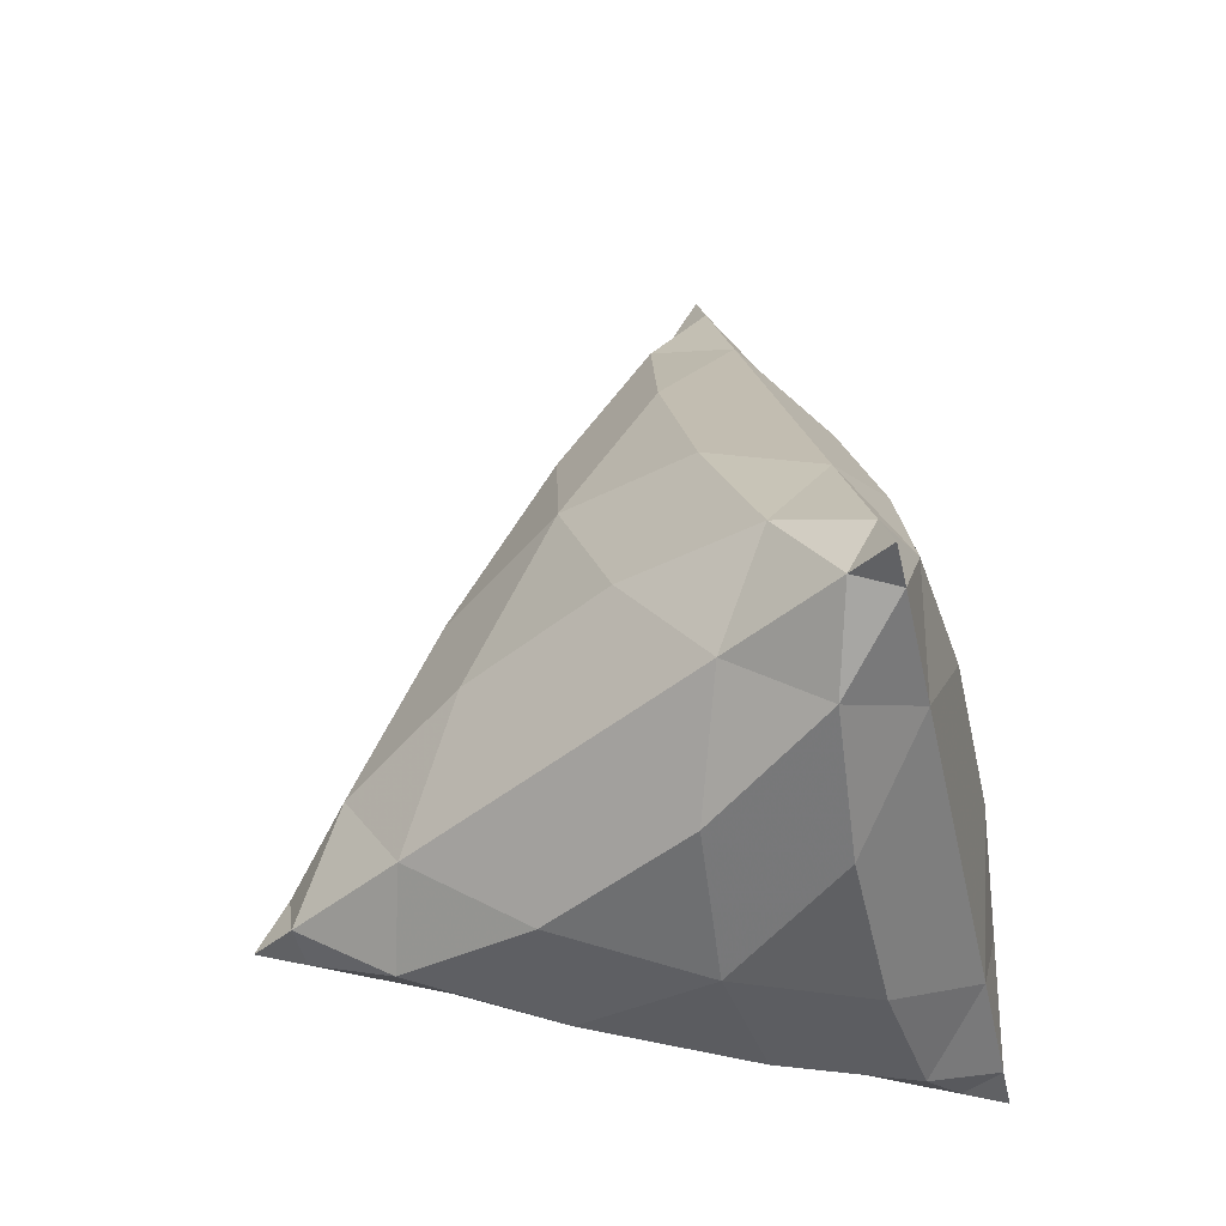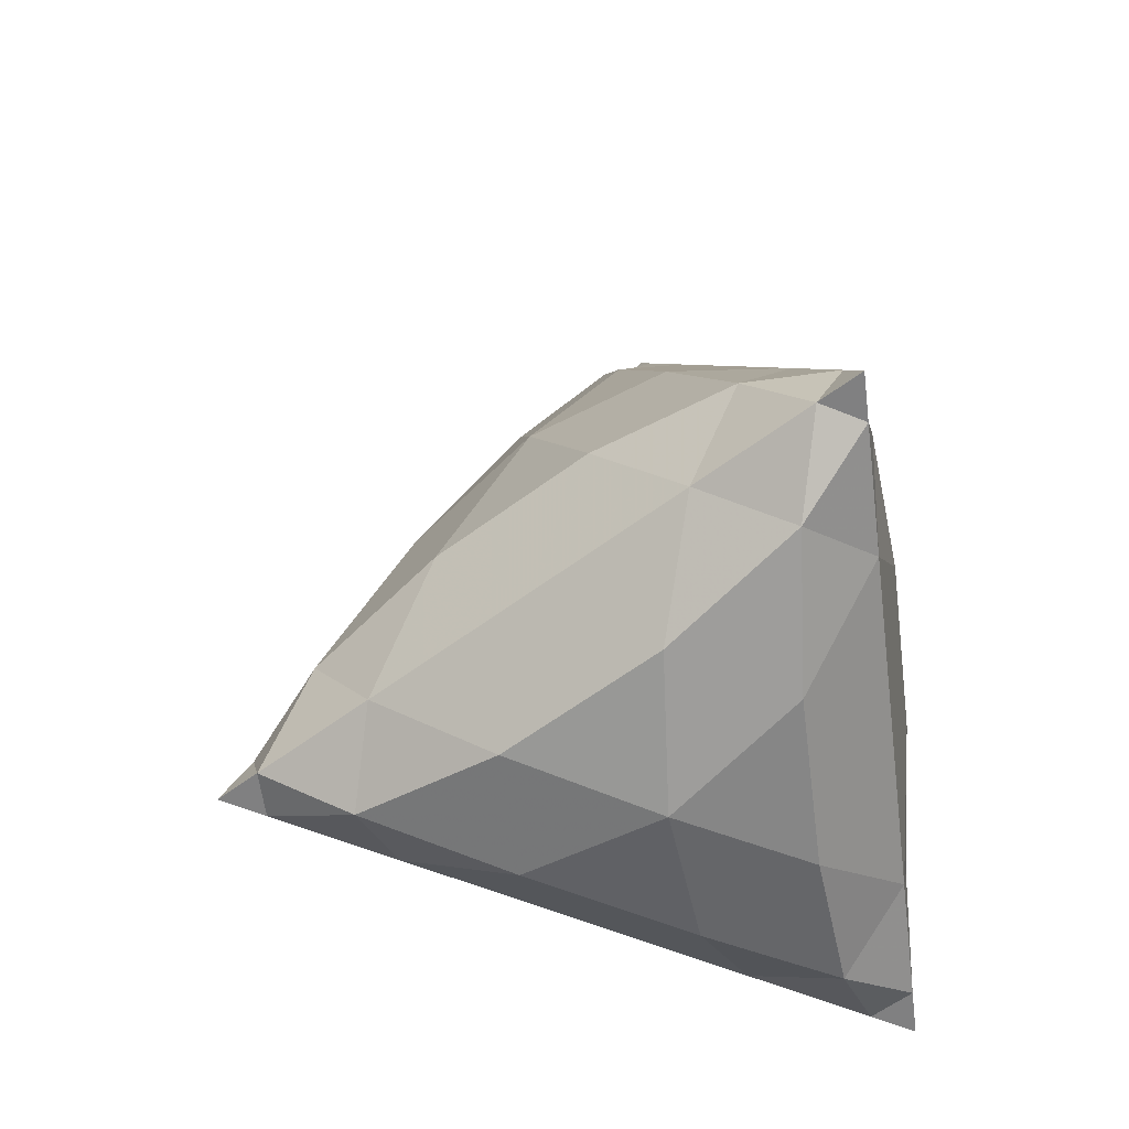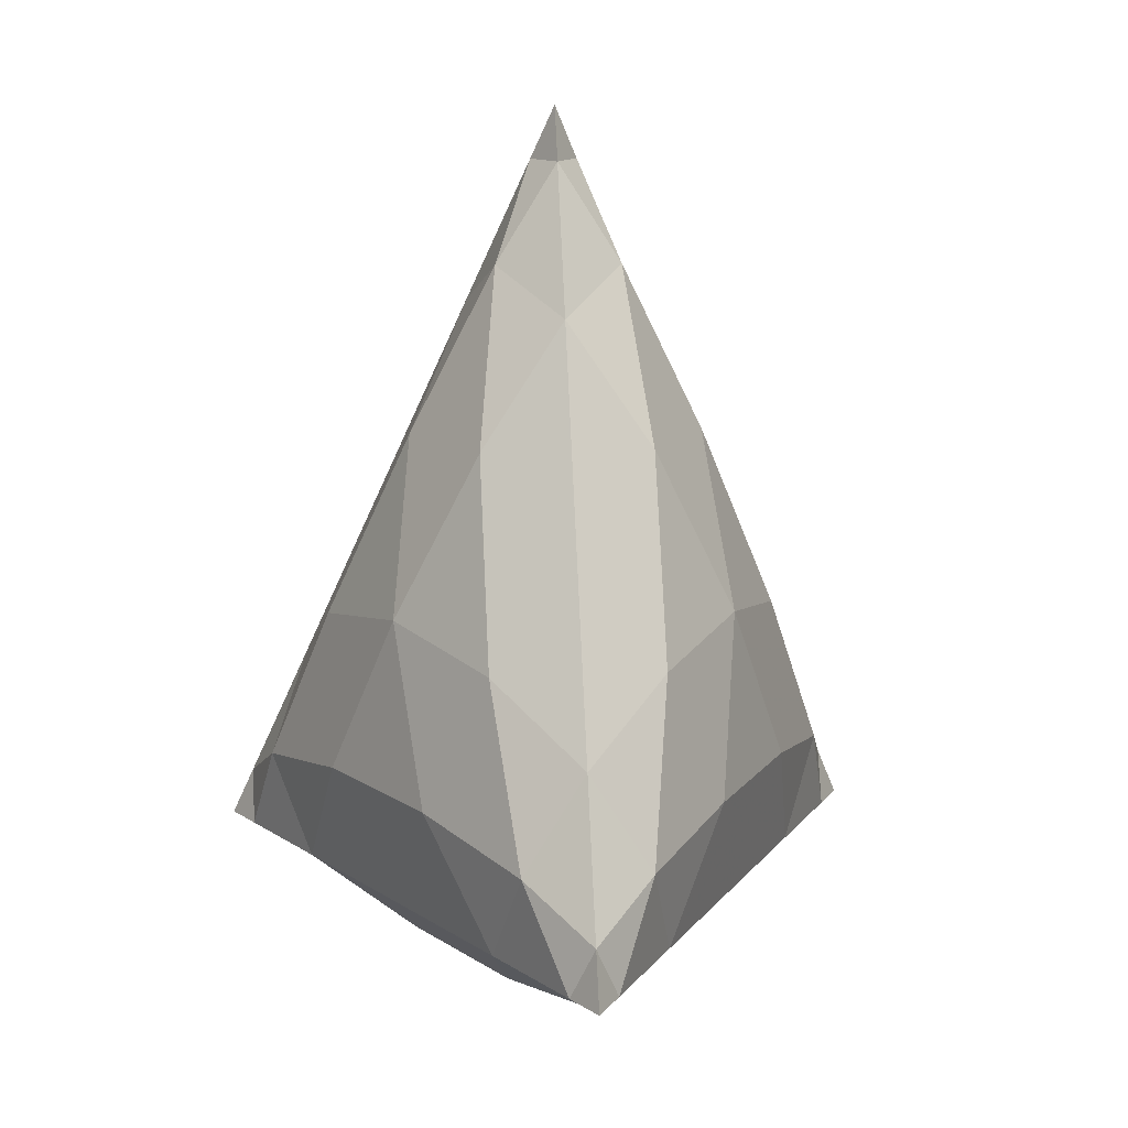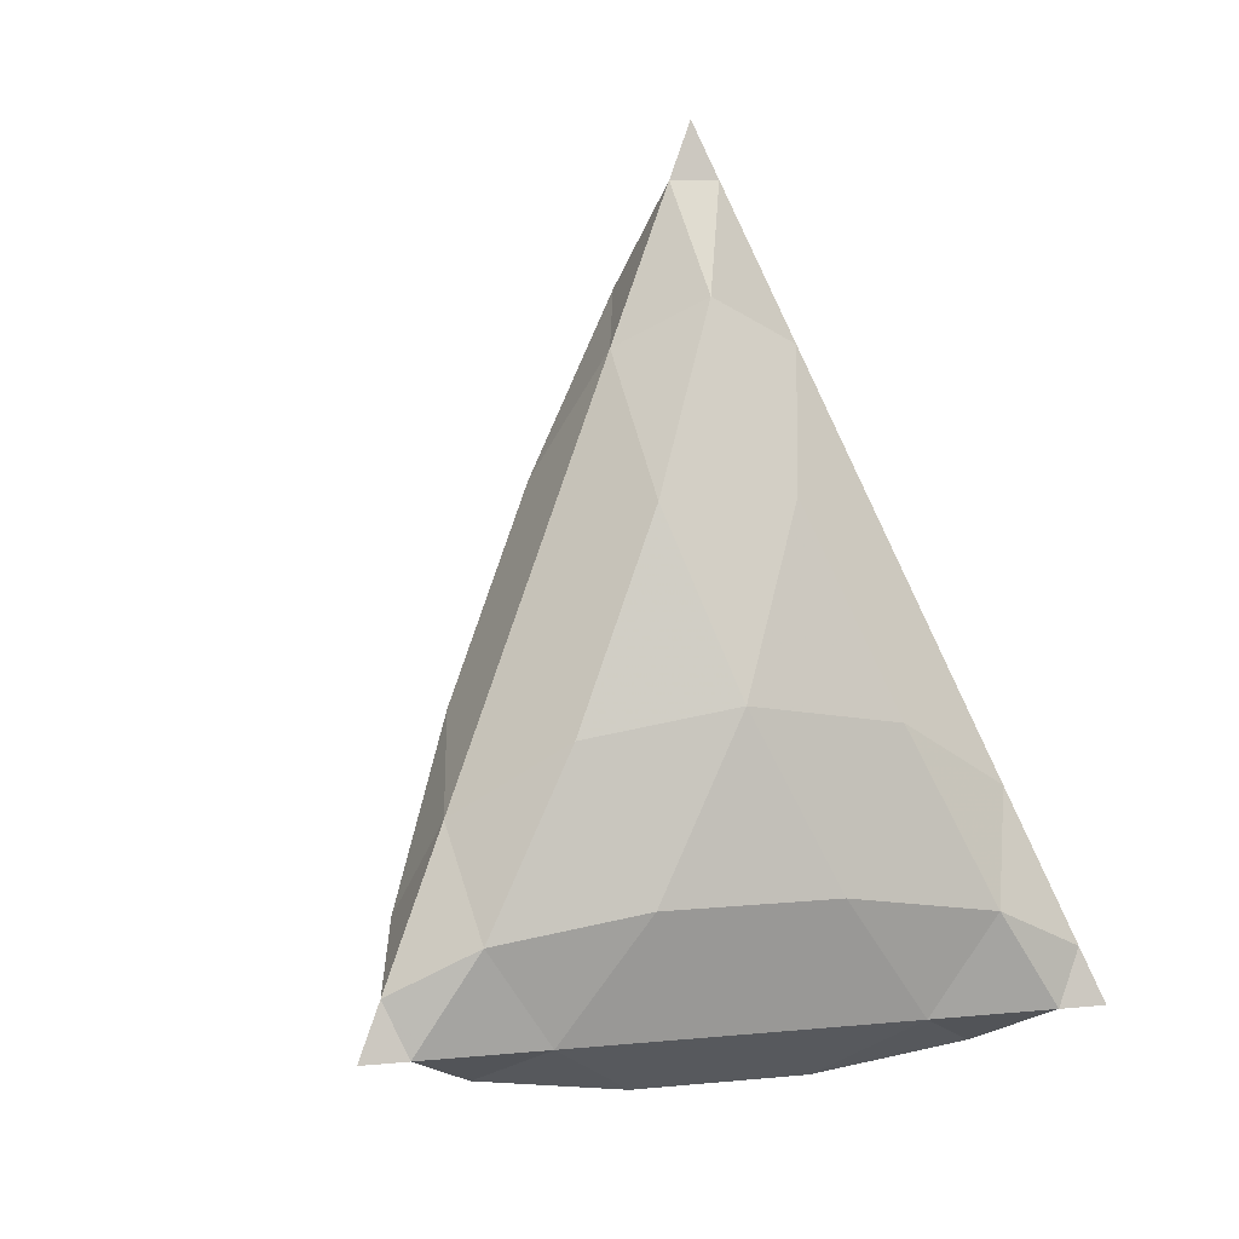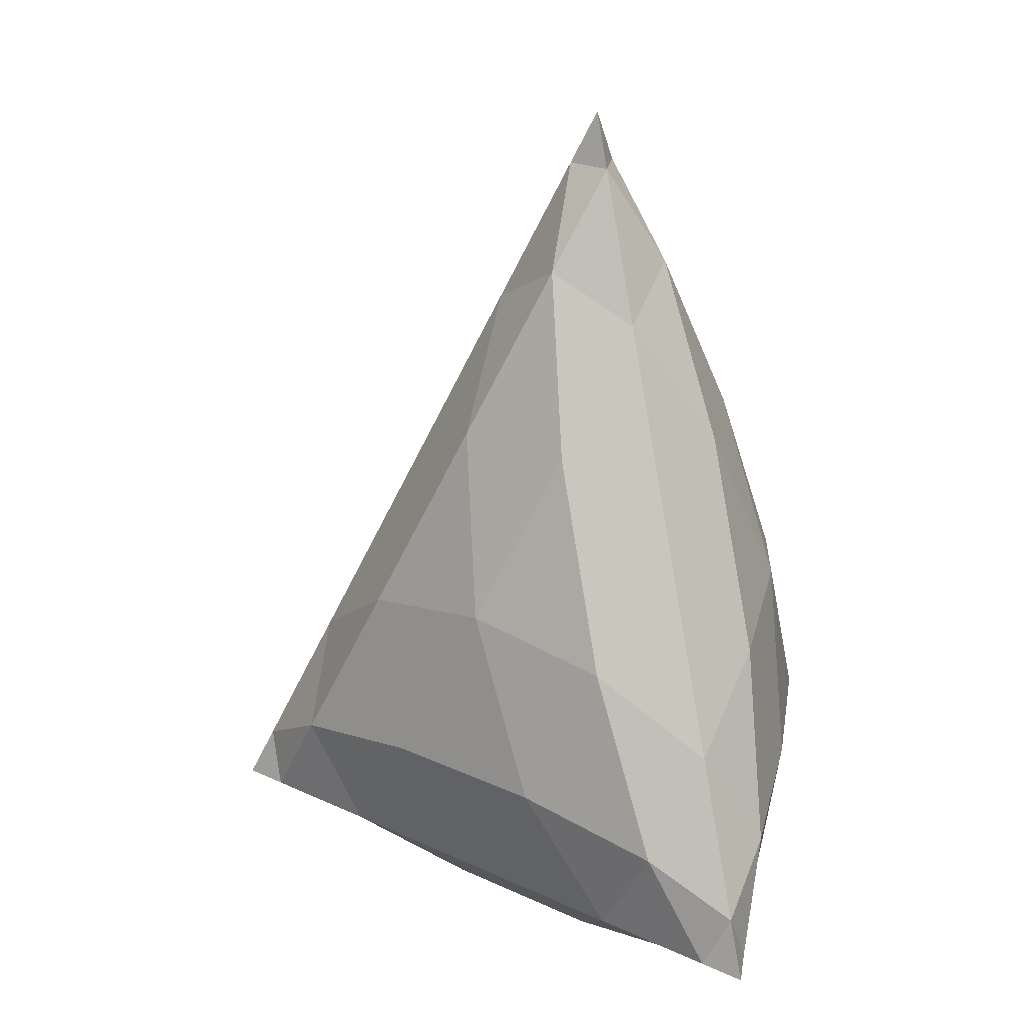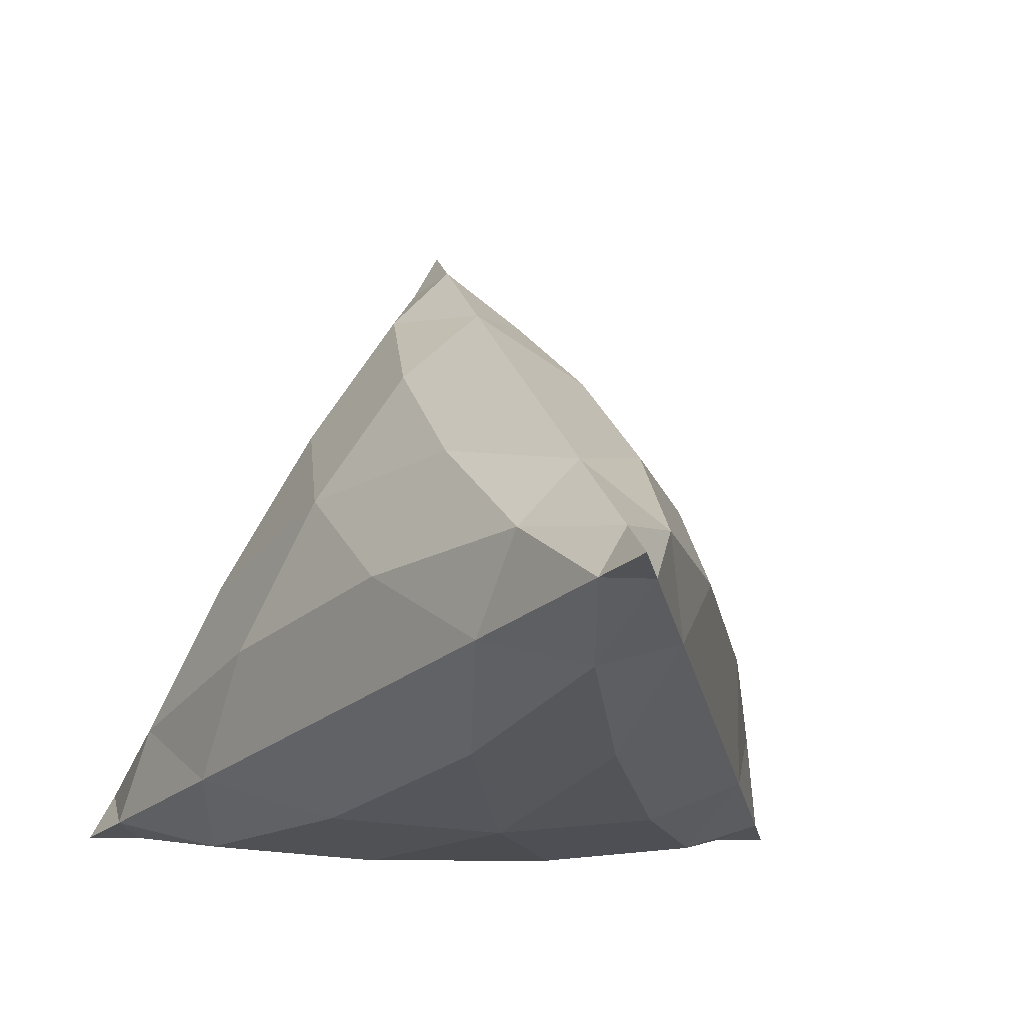
<metadata>
{"format":"obj","ext":"obj","renderer":"f3d","projection":"perspective","resolution":1024,"background":"white","views":[{"elev":-46.8,"azim":-77.5,"up":"+Z"},{"elev":-60.2,"azim":-82.6,"up":"+Z"},{"elev":13.8,"azim":174.0,"up":"+Z"},{"elev":10.9,"azim":-133.4,"up":"+Z"},{"elev":22.2,"azim":-80.9,"up":"+Z"},{"elev":-7.6,"azim":-12.9,"up":"+Y"}]}
</metadata>
<code>
o tetrahedron.002
v -0.3998 -0.2308 -0.3386
v 0 0 0.5846
v 0 0.4616 -0.3386
v 0.3998 -0.2308 -0.3386
v -0.3457 -0.2308 -0.3386
v -0.199 -0.2308 -0.3386
v 0 -0.2308 -0.3386
v 0.199 -0.2308 -0.3386
v 0.3457 -0.2308 -0.3386
v 0.02703 -0.0156 0.5222
v 0.1004 -0.05795 0.3528
v 0.1999 -0.1154 0.123
v 0.2994 -0.1729 -0.1069
v 0.3727 -0.2152 -0.2762
v 0.02703 0.4148 -0.3386
v 0.1004 0.2878 -0.3386
v 0.1999 0.1154 -0.3386
v 0.2994 -0.05696 -0.3386
v 0.3727 -0.184 -0.3386
v 0 0.03121 0.5222
v 0 0.1159 0.3528
v 0 0.2308 0.123
v 0 0.3457 -0.1069
v 0 0.4304 -0.2762
v -0.3727 -0.2152 -0.2762
v -0.2994 -0.1729 -0.1069
v -0.1999 -0.1154 0.123
v -0.1004 -0.05795 0.3528
v -0.02703 -0.0156 0.5222
v -0.3727 -0.184 -0.3386
v -0.2994 -0.05696 -0.3386
v -0.1999 0.1154 -0.3386
v -0.1004 0.2878 -0.3386
v -0.02703 0.4148 -0.3386
v -0.2724 -0.1573 -0.3921
v -0.1729 -0.01511 -0.4223
v -0.09951 -0.1421 -0.4223
v -0.07334 0.1573 -0.4223
v 0 -0 -0.4526
v 0.09951 -0.1421 -0.4223
v 0 0.3145 -0.3921
v 0.07334 0.1573 -0.4223
v 0.1729 -0.01511 -0.4223
v 0.2724 -0.1573 -0.3921
v -0.2724 -0.2419 -0.2227
v -0.09951 -0.2571 -0.1925
v -0.1729 -0.2147 -0.02315
v 0.09951 -0.2571 -0.1925
v 0 -0.2298 0.007069
v -0.07334 -0.1573 0.2067
v 0.2724 -0.2419 -0.2227
v 0.1729 -0.2147 -0.02315
v 0.07334 -0.1573 0.2067
v 0 -0.08469 0.4063
v 0.3457 -0.1149 -0.2227
v 0.2724 0.04234 -0.1925
v 0.2724 -0.04234 -0.02315
v 0.1729 0.2147 -0.1925
v 0.199 0.1149 0.007069
v 0.1729 0.01511 0.2067
v 0.07334 0.3568 -0.2227
v 0.09951 0.2571 -0.02315
v 0.09951 0.1421 0.2067
v 0.07334 0.04234 0.4063
v -0.07334 0.3568 -0.2227
v -0.1729 0.2147 -0.1925
v -0.09951 0.2571 -0.02315
v -0.2724 0.04234 -0.1925
v -0.199 0.1149 0.007069
v -0.09951 0.1421 0.2067
v -0.3457 -0.1149 -0.2227
v -0.2724 -0.04234 -0.02315
v -0.1729 0.01511 0.2067
v -0.07334 0.04234 0.4063
f 1 25 30
f 3 24 15
f 4 14 9
f 3 15 34
f 30 5 1
f 31 35 30
f 32 36 31
f 33 38 32
f 34 41 33
f 30 35 5
f 35 6 5
f 31 36 35
f 36 37 35
f 35 37 6
f 37 7 6
f 32 38 36
f 38 39 36
f 36 39 37
f 39 40 37
f 37 40 7
f 40 8 7
f 33 41 38
f 41 42 38
f 38 42 39
f 42 43 39
f 39 43 40
f 43 44 40
f 40 44 8
f 44 9 8
f 34 15 41
f 15 16 41
f 41 16 42
f 16 17 42
f 42 17 43
f 17 18 43
f 43 18 44
f 18 19 44
f 44 19 9
f 19 4 9
f 5 25 1
f 6 45 5
f 7 46 6
f 8 48 7
f 9 51 8
f 5 45 25
f 45 26 25
f 6 46 45
f 46 47 45
f 45 47 26
f 47 27 26
f 7 48 46
f 48 49 46
f 46 49 47
f 49 50 47
f 47 50 27
f 50 28 27
f 8 51 48
f 51 52 48
f 48 52 49
f 52 53 49
f 49 53 50
f 53 54 50
f 50 54 28
f 54 29 28
f 9 14 51
f 14 13 51
f 51 13 52
f 13 12 52
f 52 12 53
f 12 11 53
f 53 11 54
f 11 10 54
f 54 10 29
f 10 2 29
f 19 14 4
f 18 55 19
f 17 56 18
f 16 58 17
f 15 61 16
f 19 55 14
f 55 13 14
f 18 56 55
f 56 57 55
f 55 57 13
f 57 12 13
f 17 58 56
f 58 59 56
f 56 59 57
f 59 60 57
f 57 60 12
f 60 11 12
f 16 61 58
f 61 62 58
f 58 62 59
f 62 63 59
f 59 63 60
f 63 64 60
f 60 64 11
f 64 10 11
f 15 24 61
f 24 23 61
f 61 23 62
f 23 22 62
f 62 22 63
f 22 21 63
f 63 21 64
f 21 20 64
f 64 20 10
f 20 2 10
f 34 24 3
f 33 65 34
f 32 66 33
f 31 68 32
f 30 71 31
f 34 65 24
f 65 23 24
f 33 66 65
f 66 67 65
f 65 67 23
f 67 22 23
f 32 68 66
f 68 69 66
f 66 69 67
f 69 70 67
f 67 70 22
f 70 21 22
f 31 71 68
f 71 72 68
f 68 72 69
f 72 73 69
f 69 73 70
f 73 74 70
f 70 74 21
f 74 20 21
f 30 25 71
f 25 26 71
f 71 26 72
f 26 27 72
f 72 27 73
f 27 28 73
f 73 28 74
f 28 29 74
f 74 29 20
f 29 2 20

</code>
